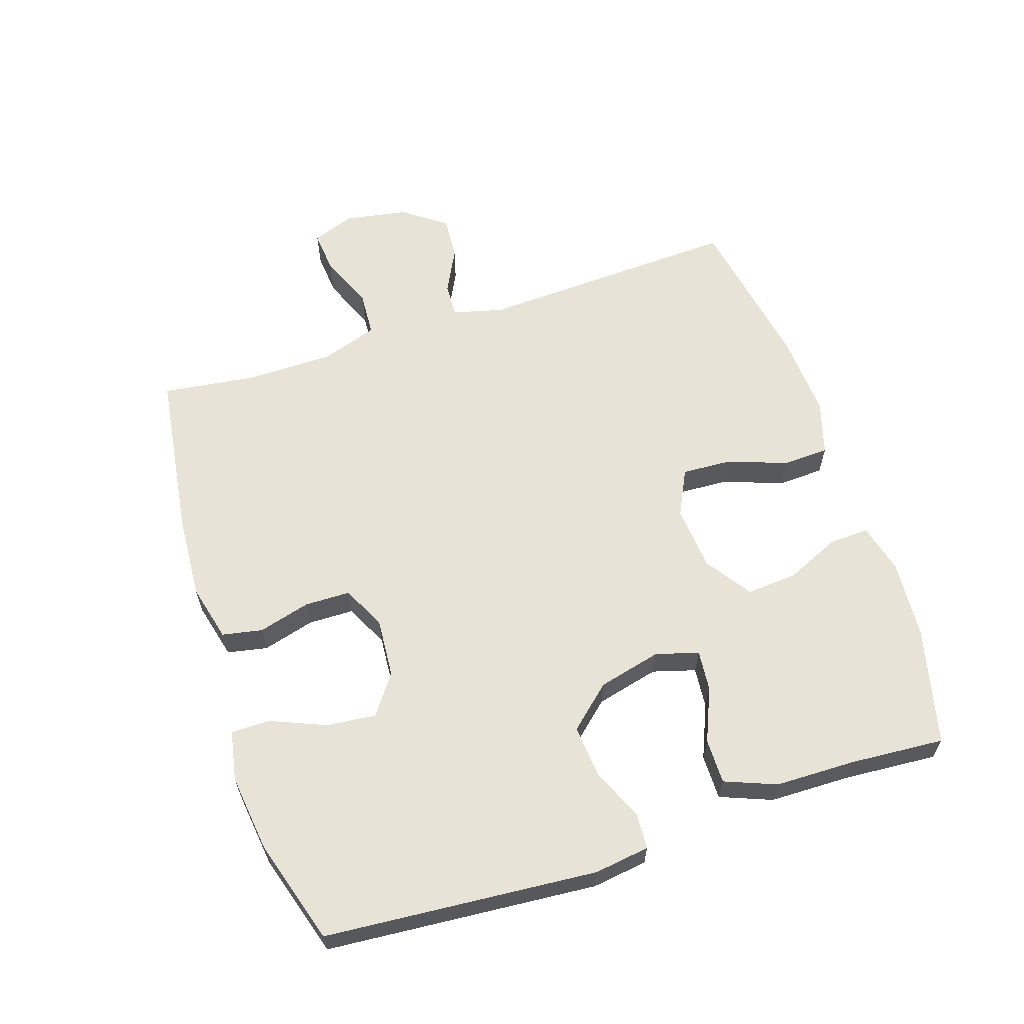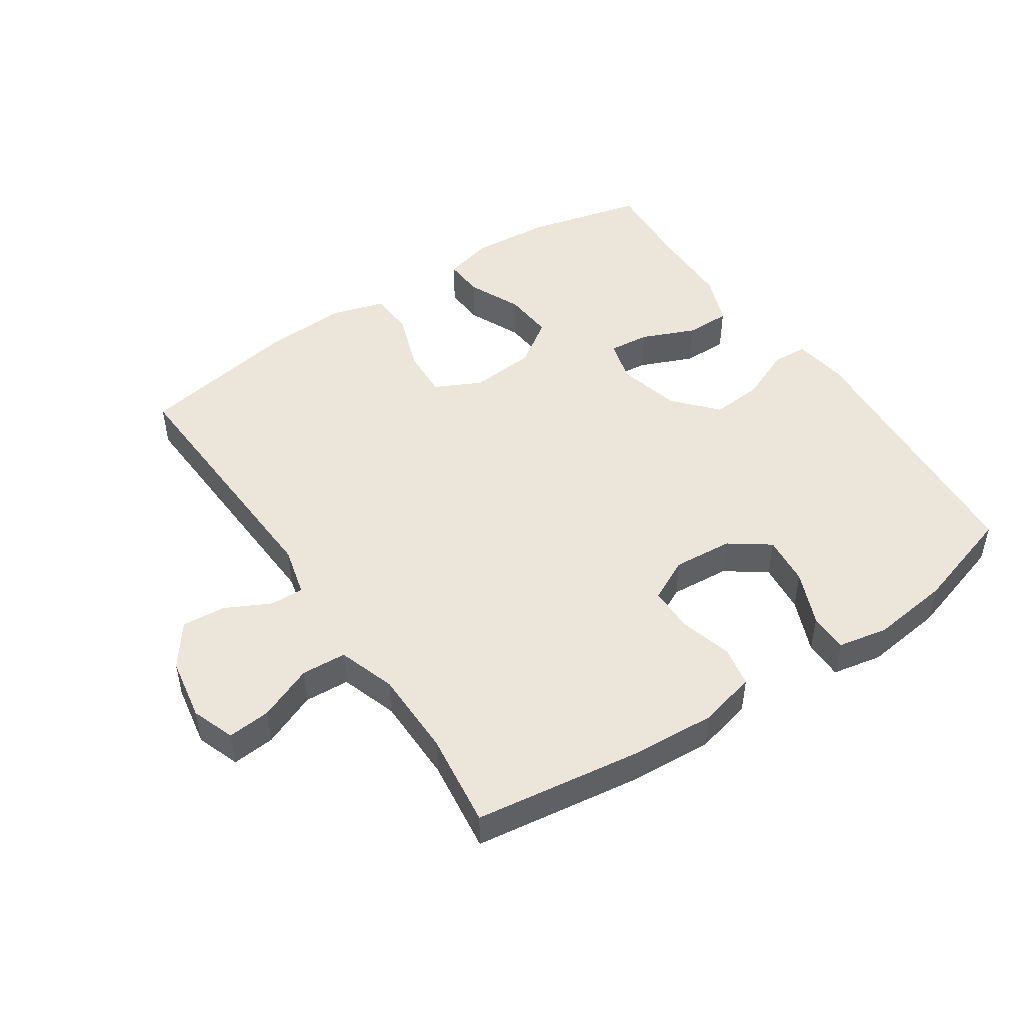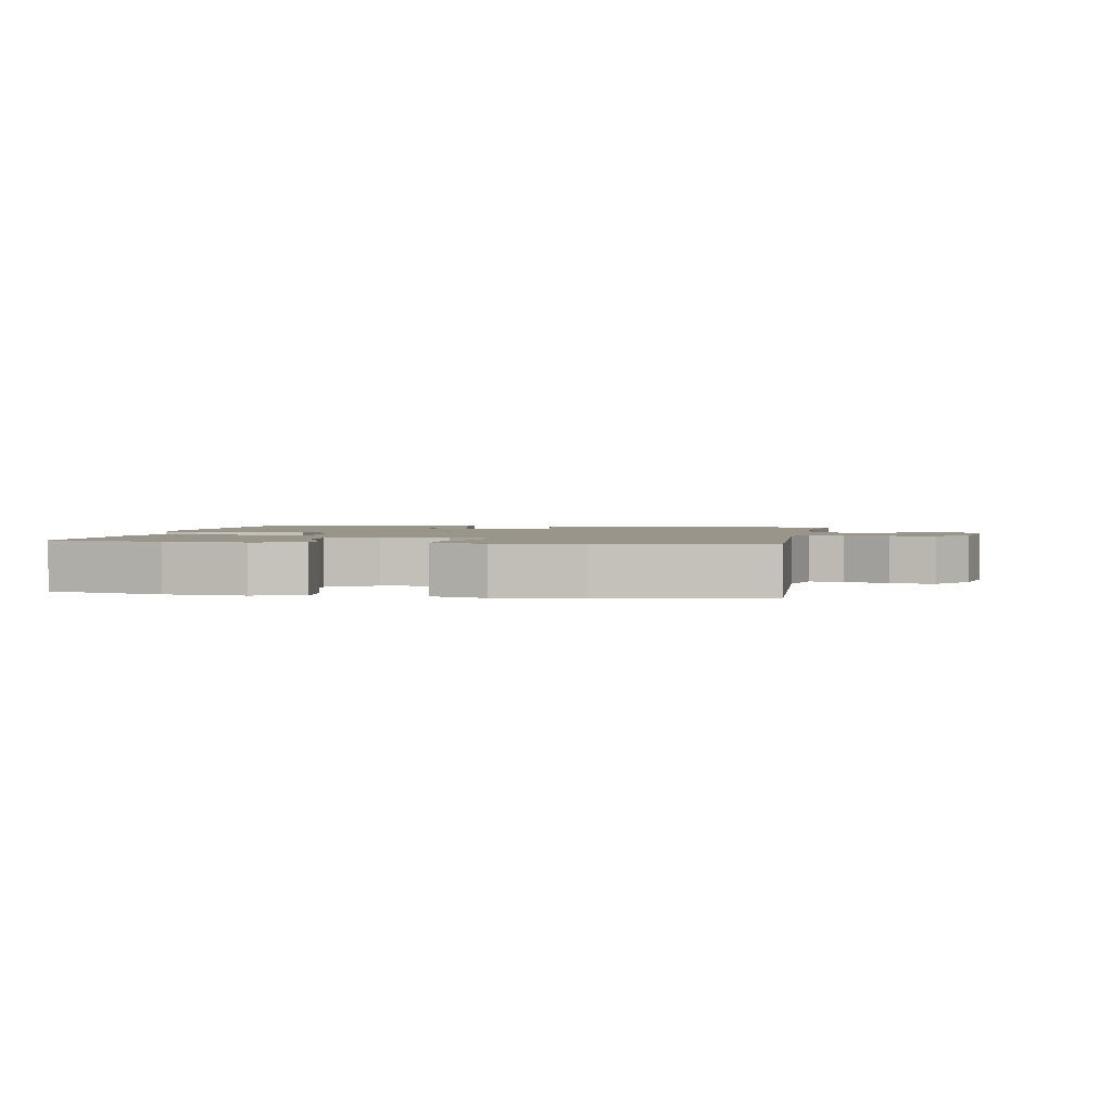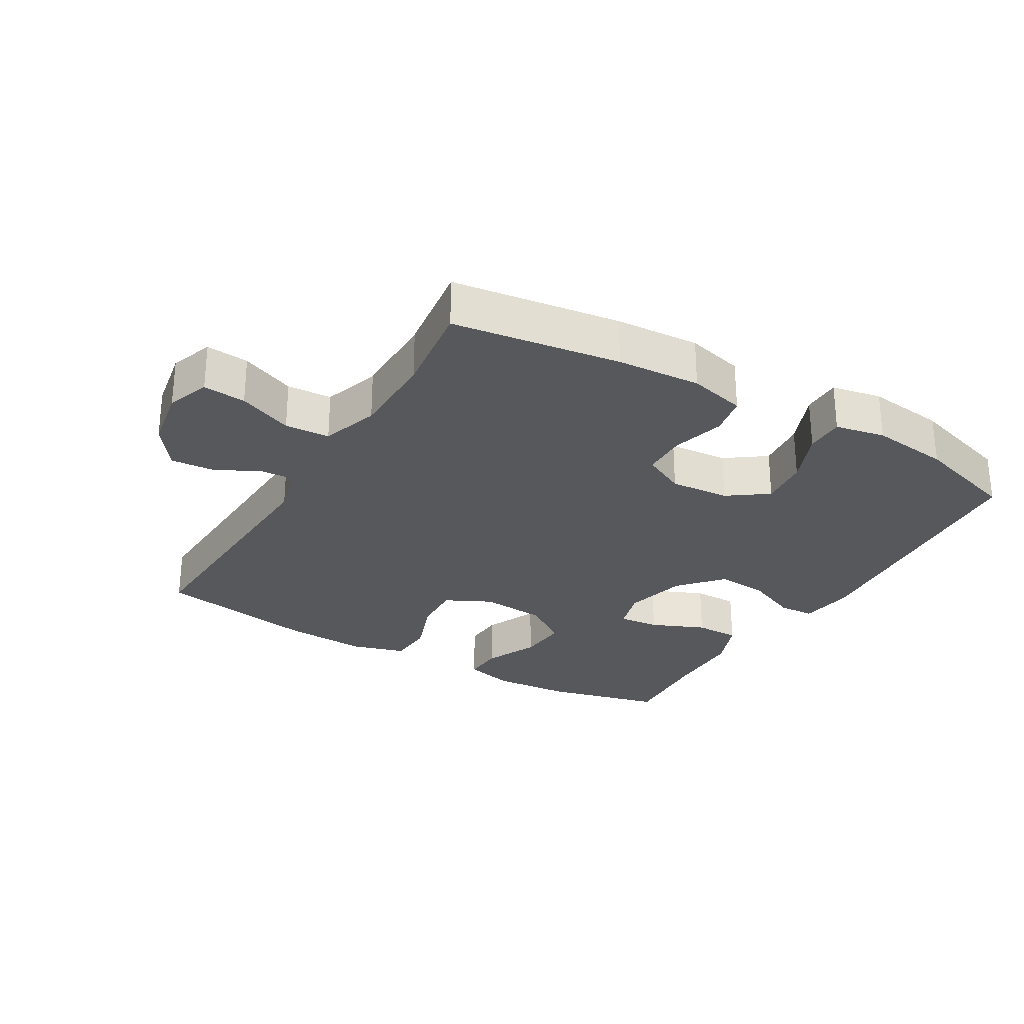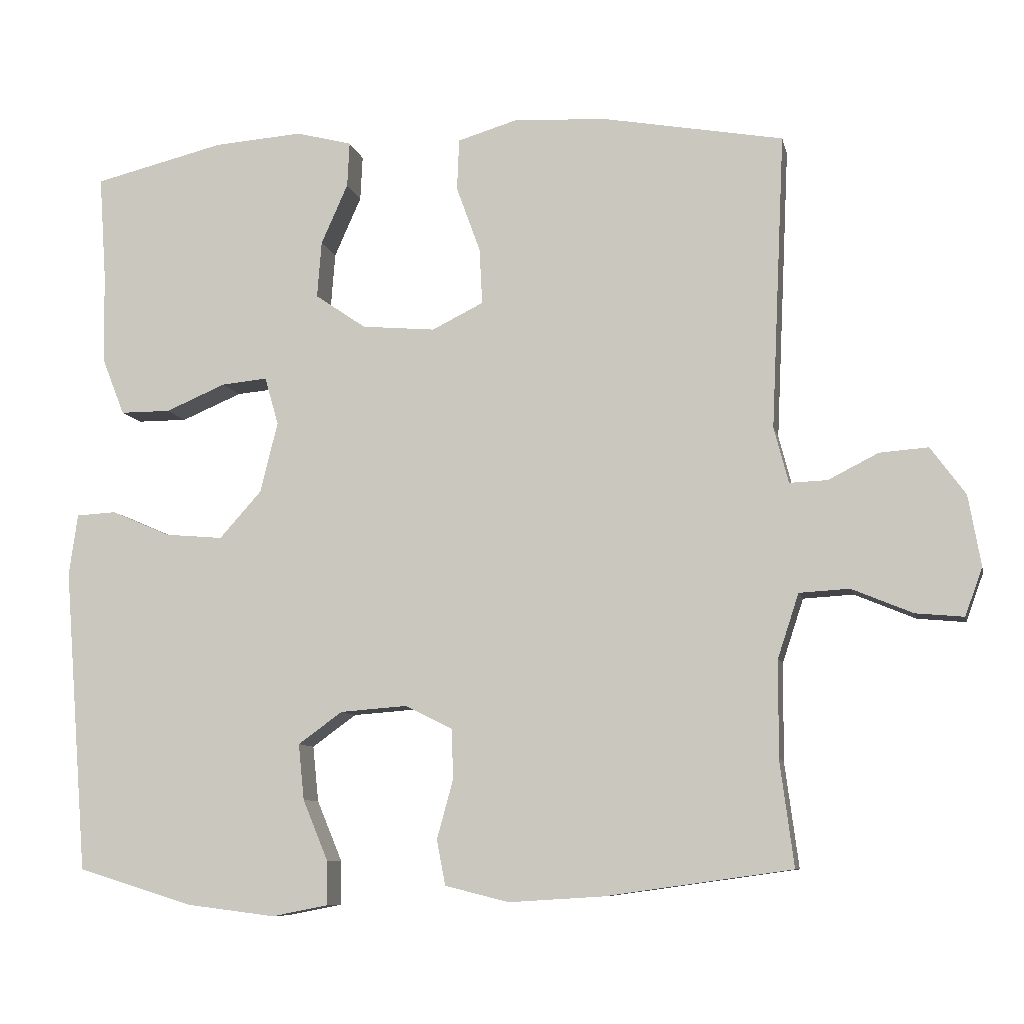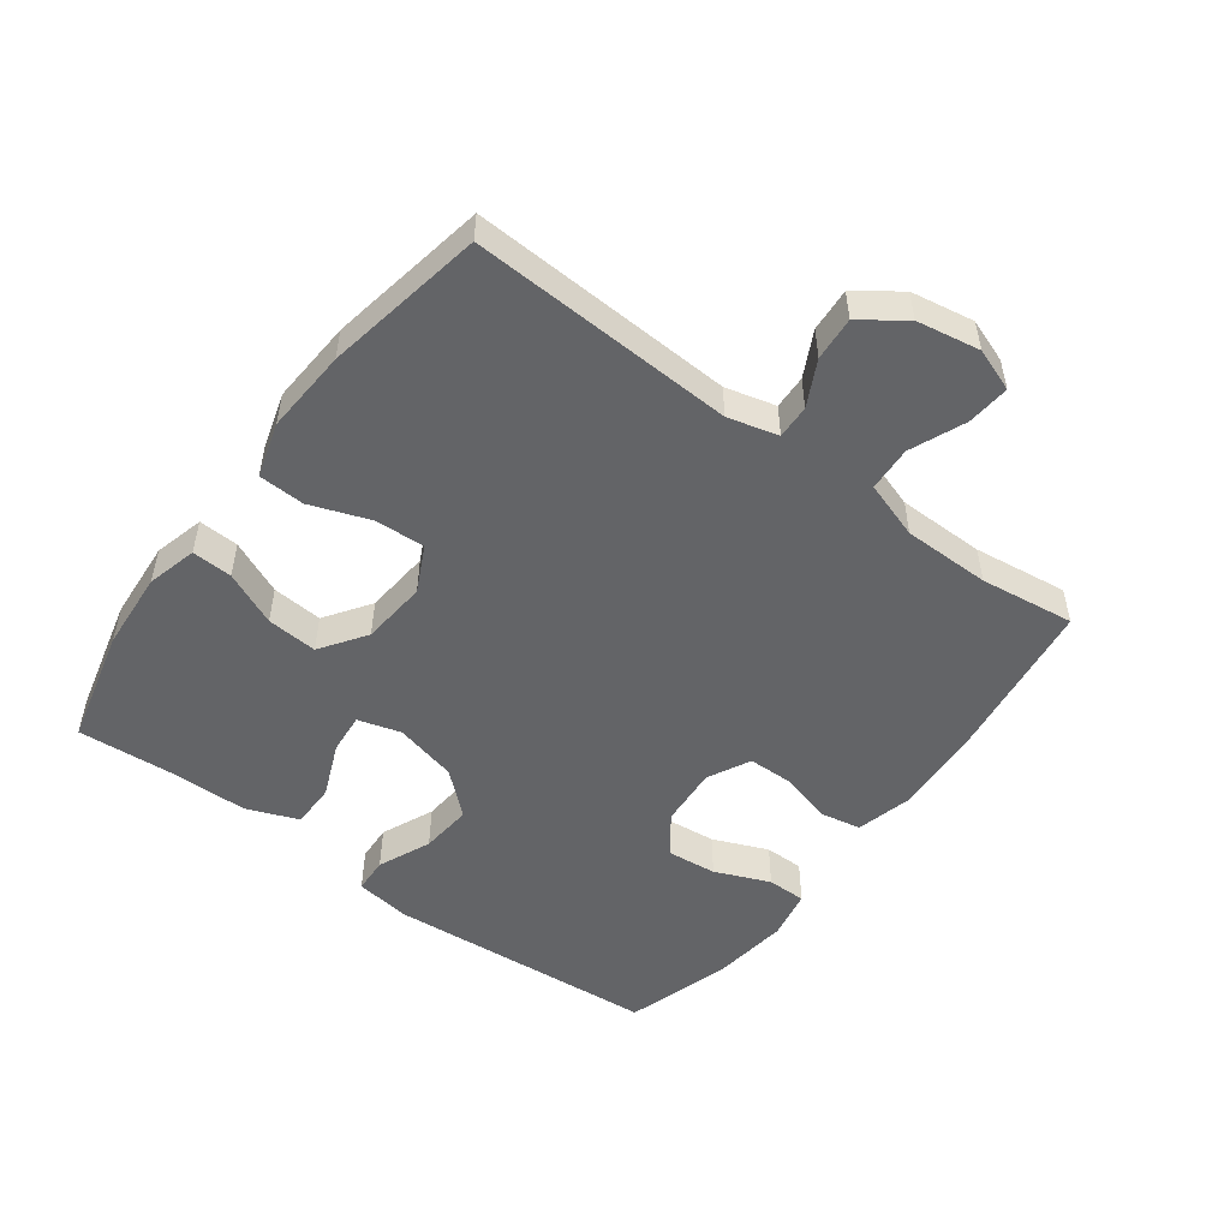
<metadata>
{"format":"obj","ext":"obj","renderer":"f3d","projection":"perspective","resolution":1024,"background":"white","views":[{"elev":61.9,"azim":-108.1,"up":"+Y"},{"elev":48.1,"azim":146.1,"up":"+Y"},{"elev":2.0,"azim":10.6,"up":"+Y"},{"elev":-28.0,"azim":149.6,"up":"+Y"},{"elev":-8.6,"azim":11.9,"up":"+Z"},{"elev":-51.2,"azim":53.3,"up":"+Y"}]}
</metadata>
<code>
v -0.5 0.07 0.5
v -0.32 0.07 0.544
v -0.198 0.07 0.553
v -0.121 0.07 0.533
v -0.124 0.07 0.471
v -0.161 0.07 0.388
v -0.167 0.07 0.31
v -0.097 0.07 0.262
v 0.004 0.07 0.253
v 0.075 0.07 0.288
v 0.071 0.07 0.365
v 0.038 0.07 0.456
v 0.041 0.07 0.527
v 0.125 0.07 0.552
v 0.255 0.07 0.544
v 0.5 0.07 0.5
v 0.481 0.07 0.094
v 0.501 0.07 0.017
v 0.553 0.07 0.019
v 0.622 0.07 0.054
v 0.689 0.07 0.059
v 0.737 0.07 -0.007
v 0.754 0.07 -0.104
v 0.73 0.07 -0.17
v 0.664 0.07 -0.164
v 0.58 0.07 -0.129
v 0.511 0.07 -0.133
v 0.482 0.07 -0.221
v 0.481 0.07 -0.355
v 0.5 0.07 -0.5
v 0.242 0.07 -0.536
v 0.113 0.07 -0.544
v 0.025 0.07 -0.522
v 0.013 0.07 -0.46
v 0.035 0.07 -0.38
v 0.034 0.07 -0.31
v -0.032 0.07 -0.277
v -0.124 0.07 -0.284
v -0.185 0.07 -0.328
v -0.177 0.07 -0.405
v -0.142 0.07 -0.489
v -0.142 0.07 -0.549
v -0.219 0.07 -0.564
v -0.34 0.07 -0.549
v -0.5 0.07 -0.5
v -0.533 0.07 -0.081
v -0.521 0.07 0.004
v -0.466 0.07 0.007
v -0.385 0.07 -0.028
v -0.305 0.07 -0.035
v -0.247 0.07 0.03
v -0.223 0.07 0.127
v -0.242 0.07 0.193
v -0.305 0.07 0.187
v -0.388 0.07 0.152
v -0.457 0.07 0.152
v -0.488 0.07 0.231
v -0.49 0.07 0.356
v -0.5 0 0.5
v -0.32 0 0.544
v -0.198 0 0.553
v -0.121 0 0.533
v -0.124 0 0.471
v -0.161 0 0.388
v -0.167 0 0.31
v -0.097 0 0.262
v 0.004 0 0.253
v 0.075 0 0.288
v 0.071 0 0.365
v 0.038 0 0.456
v 0.041 0 0.527
v 0.125 0 0.552
v 0.255 0 0.544
v 0.5 0 0.5
v 0.481 0 0.094
v 0.501 0 0.017
v 0.553 0 0.019
v 0.622 0 0.054
v 0.689 0 0.059
v 0.737 0 -0.007
v 0.754 0 -0.104
v 0.73 0 -0.17
v 0.664 0 -0.164
v 0.58 0 -0.129
v 0.511 0 -0.133
v 0.482 0 -0.221
v 0.481 0 -0.355
v 0.5 0 -0.5
v 0.242 0 -0.536
v 0.113 0 -0.544
v 0.025 0 -0.522
v 0.013 0 -0.46
v 0.035 0 -0.38
v 0.034 0 -0.31
v -0.032 0 -0.277
v -0.124 0 -0.284
v -0.185 0 -0.328
v -0.177 0 -0.405
v -0.142 0 -0.489
v -0.142 0 -0.549
v -0.219 0 -0.564
v -0.34 0 -0.549
v -0.5 0 -0.5
v -0.533 0 -0.081
v -0.521 0 0.004
v -0.466 0 0.007
v -0.385 0 -0.028
v -0.305 0 -0.035
v -0.247 0 0.03
v -0.223 0 0.127
v -0.242 0 0.193
v -0.305 0 0.187
v -0.388 0 0.152
v -0.457 0 0.152
v -0.488 0 0.231
v -0.49 0 0.356
f 55 56 57 58
f 54 55 58 1
f 53 54 1 2
f 52 53 2 3
f 46 47 48 49
f 46 49 50
f 45 46 50
f 44 45 50 51
f 40 41 42 43
f 39 40 43 44
f 32 33 34 35
f 32 35 36
f 29 30 31 32
f 28 29 32 36
f 27 28 36 37
f 23 24 25 26
f 23 26 27
f 22 23 27
f 19 20 21 22
f 18 19 22 27
f 17 18 27 37
f 11 12 13 14
f 10 11 14 15
f 3 4 5 6
f 52 3 6 7
f 39 44 51 52
f 38 39 52 7
f 37 38 7 8
f 17 37 8 9
f 10 15 16 17
f 9 10 17
f 116 115 114 113
f 59 116 113 112
f 60 59 112 111
f 61 60 111 110
f 107 106 105 104
f 108 107 104
f 108 104 103
f 109 108 103 102
f 101 100 99 98
f 102 101 98 97
f 93 92 91 90
f 94 93 90
f 90 89 88 87
f 94 90 87 86
f 95 94 86 85
f 84 83 82 81
f 85 84 81
f 85 81 80
f 80 79 78 77
f 85 80 77 76
f 95 85 76 75
f 72 71 70 69
f 73 72 69 68
f 64 63 62 61
f 65 64 61 110
f 110 109 102 97
f 65 110 97 96
f 66 65 96 95
f 67 66 95 75
f 75 74 73 68
f 75 68 67
f 1 59 60 2
f 2 60 61 3
f 3 61 62 4
f 4 62 63 5
f 5 63 64 6
f 6 64 65 7
f 7 65 66 8
f 8 66 67 9
f 9 67 68 10
f 10 68 69 11
f 11 69 70 12
f 12 70 71 13
f 13 71 72 14
f 14 72 73 15
f 15 73 74 16
f 16 74 75 17
f 17 75 76 18
f 18 76 77 19
f 19 77 78 20
f 20 78 79 21
f 21 79 80 22
f 22 80 81 23
f 23 81 82 24
f 24 82 83 25
f 25 83 84 26
f 26 84 85 27
f 27 85 86 28
f 28 86 87 29
f 29 87 88 30
f 30 88 89 31
f 31 89 90 32
f 32 90 91 33
f 33 91 92 34
f 34 92 93 35
f 35 93 94 36
f 36 94 95 37
f 37 95 96 38
f 38 96 97 39
f 39 97 98 40
f 40 98 99 41
f 41 99 100 42
f 42 100 101 43
f 43 101 102 44
f 44 102 103 45
f 45 103 104 46
f 46 104 105 47
f 47 105 106 48
f 48 106 107 49
f 49 107 108 50
f 50 108 109 51
f 51 109 110 52
f 52 110 111 53
f 53 111 112 54
f 54 112 113 55
f 55 113 114 56
f 56 114 115 57
f 57 115 116 58
f 58 116 59 1

</code>
